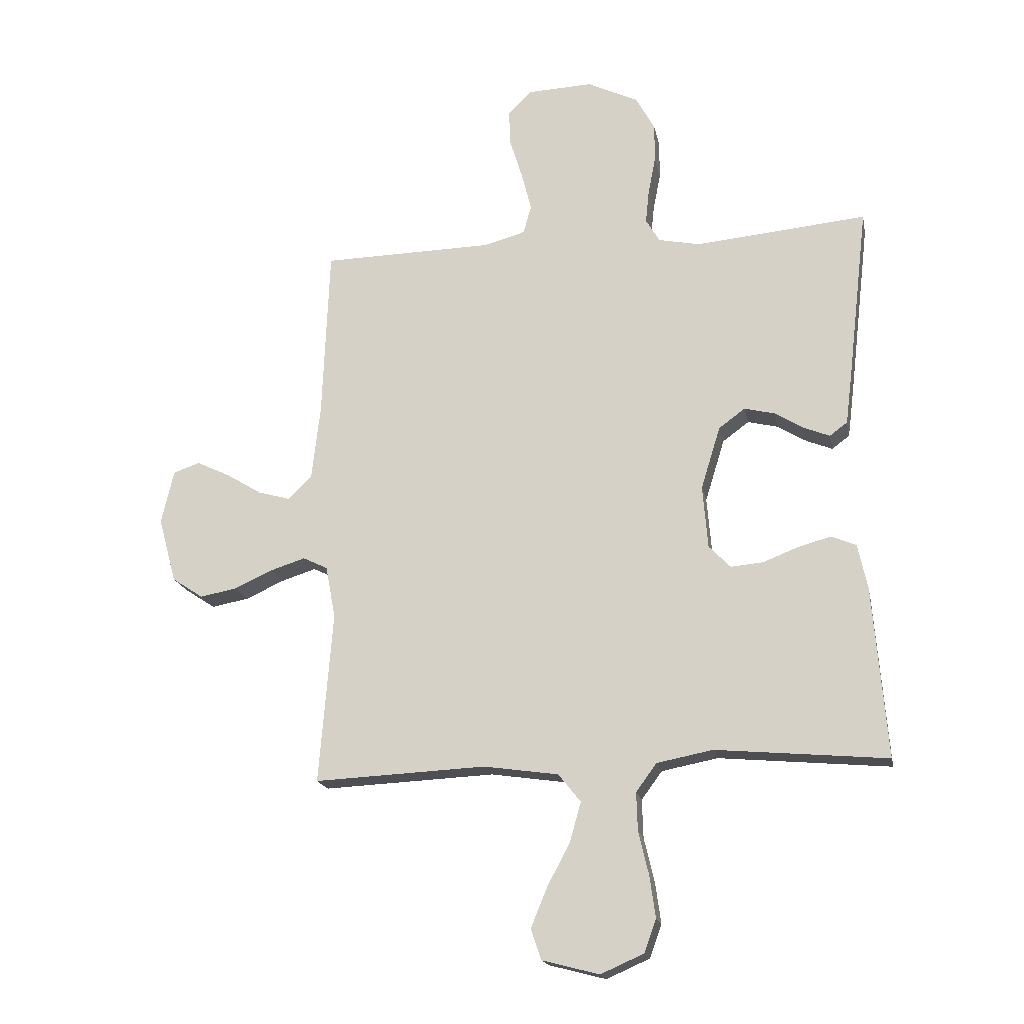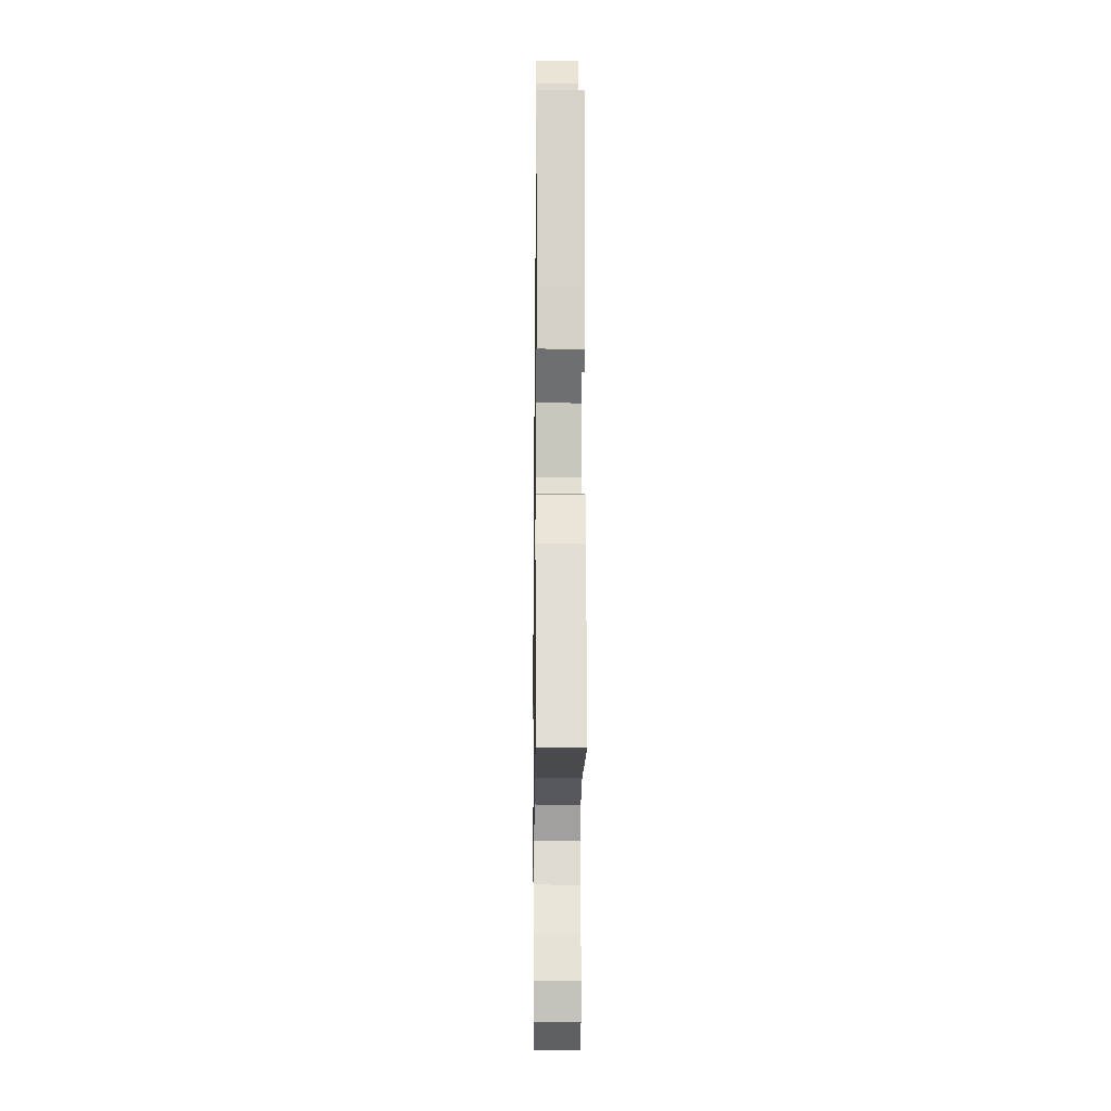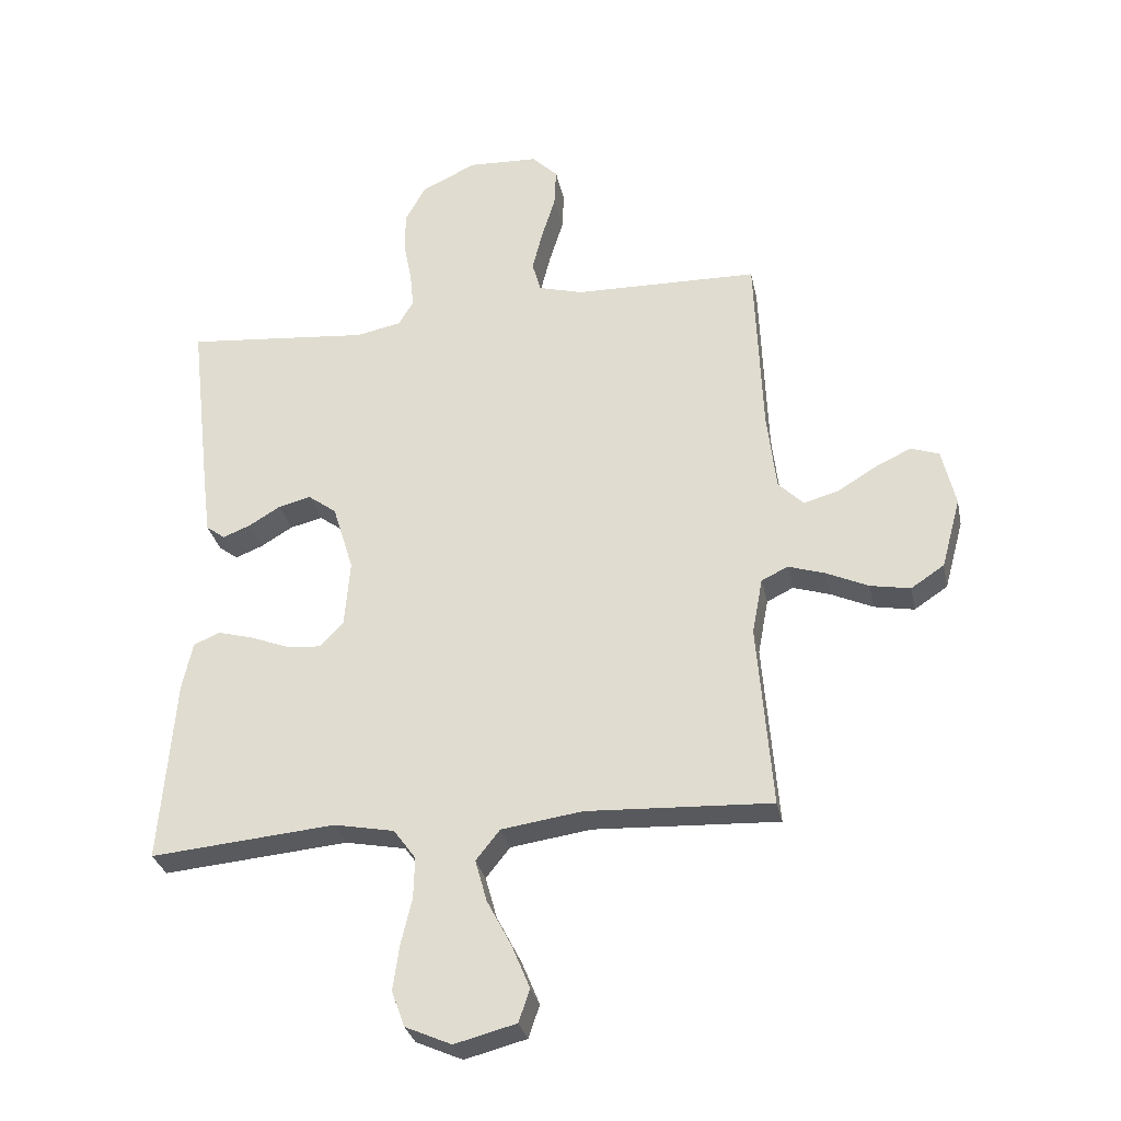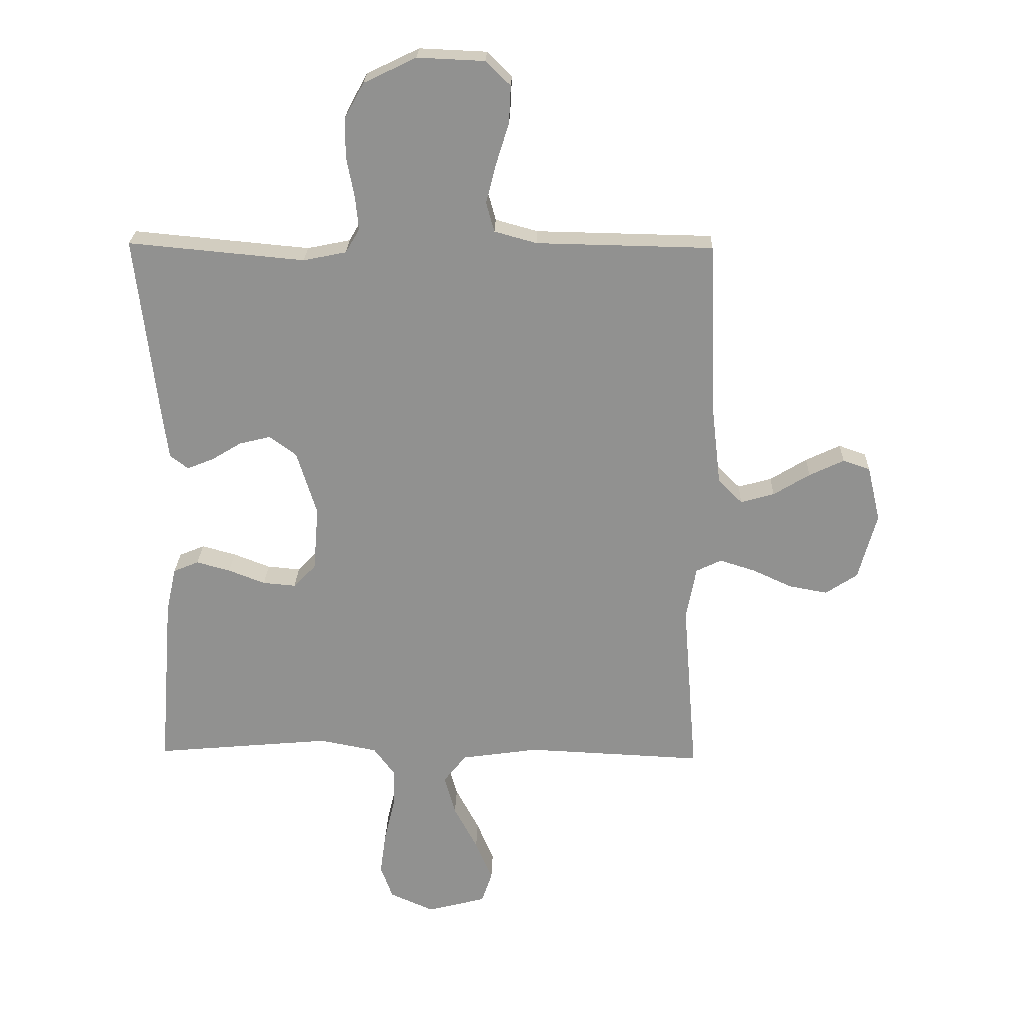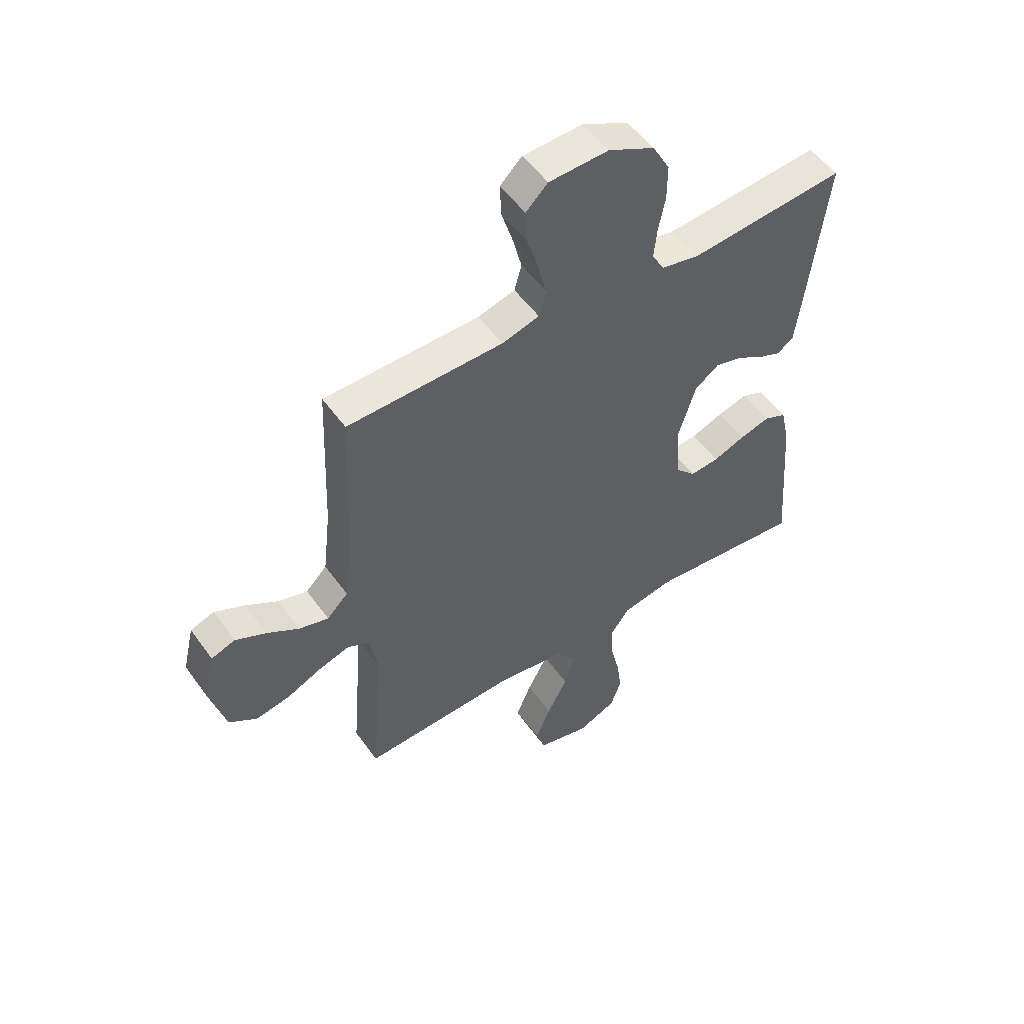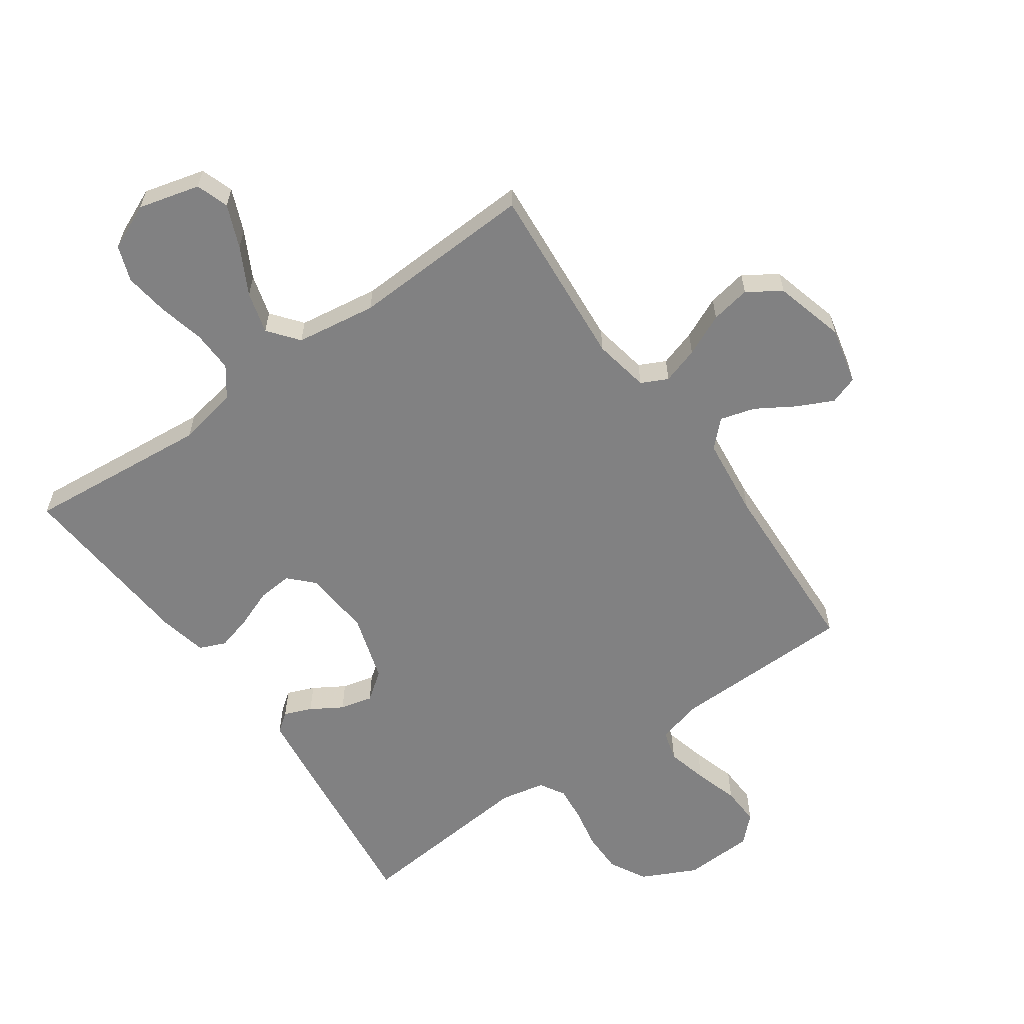
<metadata>
{"format":"obj","ext":"obj","renderer":"f3d","projection":"perspective","resolution":1024,"background":"white","views":[{"elev":-18.1,"azim":11.1,"up":"+Z"},{"elev":-18.0,"azim":89.3,"up":"+Z"},{"elev":-30.3,"azim":-168.4,"up":"+Z"},{"elev":23.9,"azim":-178.4,"up":"+Z"},{"elev":52.5,"azim":-34.7,"up":"+Z"},{"elev":-60.5,"azim":-144.9,"up":"+Y"}]}
</metadata>
<code>
v -0.5 0.07 0.5
v -0.2 0.07 0.506
v -0.128 0.07 0.526
v -0.114 0.07 0.576
v -0.131 0.07 0.643
v -0.153 0.07 0.714
v -0.156 0.07 0.777
v -0.114 0.07 0.818
v 0 0.07 0.823
v 0.089 0.07 0.78
v 0.122 0.07 0.72
v 0.122 0.07 0.653
v 0.109 0.07 0.586
v 0.103 0.07 0.528
v 0.127 0.07 0.487
v 0.2 0.07 0.472
v 0.5 0.07 0.5
v 0.465 0.07 0.2
v 0.453 0.07 0.105
v 0.422 0.07 0.082
v 0.377 0.07 0.1
v 0.326 0.07 0.131
v 0.273 0.07 0.144
v 0.227 0.07 0.11
v 0.193 0.07 0
v 0.202 0.07 -0.11
v 0.24 0.07 -0.149
v 0.296 0.07 -0.144
v 0.358 0.07 -0.12
v 0.416 0.07 -0.104
v 0.459 0.07 -0.122
v 0.476 0.07 -0.2
v 0.5 0.07 -0.5
v 0.2 0.07 -0.473
v 0.102 0.07 -0.492
v 0.066 0.07 -0.541
v 0.068 0.07 -0.608
v 0.086 0.07 -0.684
v 0.096 0.07 -0.756
v 0.075 0.07 -0.814
v 0 0.07 -0.847
v -0.1 0.07 -0.821
v -0.118 0.07 -0.768
v -0.089 0.07 -0.698
v -0.049 0.07 -0.622
v -0.03 0.07 -0.554
v -0.069 0.07 -0.505
v -0.2 0.07 -0.486
v -0.5 0.07 -0.5
v -0.476 0.07 -0.2
v -0.493 0.07 -0.109
v -0.536 0.07 -0.088
v -0.596 0.07 -0.107
v -0.664 0.07 -0.138
v -0.729 0.07 -0.15
v -0.783 0.07 -0.114
v -0.814 0.07 0
v -0.792 0.07 0.094
v -0.746 0.07 0.11
v -0.687 0.07 0.082
v -0.625 0.07 0.044
v -0.568 0.07 0.028
v -0.527 0.07 0.069
v -0.512 0.07 0.2
v -0.5 0 0.5
v -0.2 0 0.506
v -0.128 0 0.526
v -0.114 0 0.576
v -0.131 0 0.643
v -0.153 0 0.714
v -0.156 0 0.777
v -0.114 0 0.818
v 0 0 0.823
v 0.089 0 0.78
v 0.122 0 0.72
v 0.122 0 0.653
v 0.109 0 0.586
v 0.103 0 0.528
v 0.127 0 0.487
v 0.2 0 0.472
v 0.5 0 0.5
v 0.465 0 0.2
v 0.453 0 0.105
v 0.422 0 0.082
v 0.377 0 0.1
v 0.326 0 0.131
v 0.273 0 0.144
v 0.227 0 0.11
v 0.193 0 0
v 0.202 0 -0.11
v 0.24 0 -0.149
v 0.296 0 -0.144
v 0.358 0 -0.12
v 0.416 0 -0.104
v 0.459 0 -0.122
v 0.476 0 -0.2
v 0.5 0 -0.5
v 0.2 0 -0.473
v 0.102 0 -0.492
v 0.066 0 -0.541
v 0.068 0 -0.608
v 0.086 0 -0.684
v 0.096 0 -0.756
v 0.075 0 -0.814
v 0 0 -0.847
v -0.1 0 -0.821
v -0.118 0 -0.768
v -0.089 0 -0.698
v -0.049 0 -0.622
v -0.03 0 -0.554
v -0.069 0 -0.505
v -0.2 0 -0.486
v -0.5 0 -0.5
v -0.476 0 -0.2
v -0.493 0 -0.109
v -0.536 0 -0.088
v -0.596 0 -0.107
v -0.664 0 -0.138
v -0.729 0 -0.15
v -0.783 0 -0.114
v -0.814 0 0
v -0.792 0 0.094
v -0.746 0 0.11
v -0.687 0 0.082
v -0.625 0 0.044
v -0.568 0 0.028
v -0.527 0 0.069
v -0.512 0 0.2
f 59 60 61
f 58 59 61
f 57 58 61
f 56 57 61
f 55 56 61
f 54 55 61
f 53 54 61
f 52 53 61 62
f 51 52 62 63
f 48 49 50
f 47 48 50 51
f 43 44 45
f 42 43 45
f 41 42 45
f 40 41 45
f 39 40 45
f 38 39 45
f 37 38 45
f 36 37 45 46
f 35 36 46 47
f 32 33 34
f 31 32 34
f 30 31 34
f 29 30 34
f 28 29 34
f 34 35 47
f 28 34 47
f 27 28 47
f 20 21 22
f 19 20 22
f 18 19 22
f 17 18 22
f 16 17 22
f 15 16 22 23
f 14 15 23 24
f 11 12 13
f 10 11 13
f 9 10 13
f 8 9 13
f 7 8 13
f 6 7 13
f 5 6 13
f 4 5 13 14
f 14 24 25
f 4 14 25
f 3 4 25
f 64 1 2
f 51 63 64
f 47 51 64
f 27 47 64
f 26 27 64
f 25 26 64
f 3 25 64
f 2 3 64
f 125 124 123
f 125 123 122
f 125 122 121
f 125 121 120
f 125 120 119
f 125 119 118
f 125 118 117
f 126 125 117 116
f 127 126 116 115
f 114 113 112
f 115 114 112 111
f 109 108 107
f 109 107 106
f 109 106 105
f 109 105 104
f 109 104 103
f 109 103 102
f 109 102 101
f 110 109 101 100
f 111 110 100 99
f 98 97 96
f 98 96 95
f 98 95 94
f 98 94 93
f 98 93 92
f 111 99 98
f 111 98 92
f 111 92 91
f 86 85 84
f 86 84 83
f 86 83 82
f 86 82 81
f 86 81 80
f 87 86 80 79
f 88 87 79 78
f 77 76 75
f 77 75 74
f 77 74 73
f 77 73 72
f 77 72 71
f 77 71 70
f 77 70 69
f 78 77 69 68
f 89 88 78
f 89 78 68
f 89 68 67
f 66 65 128
f 128 127 115
f 128 115 111
f 128 111 91
f 128 91 90
f 128 90 89
f 128 89 67
f 128 67 66
f 1 65 66 2
f 2 66 67 3
f 3 67 68 4
f 4 68 69 5
f 5 69 70 6
f 6 70 71 7
f 7 71 72 8
f 8 72 73 9
f 9 73 74 10
f 10 74 75 11
f 11 75 76 12
f 12 76 77 13
f 13 77 78 14
f 14 78 79 15
f 15 79 80 16
f 16 80 81 17
f 17 81 82 18
f 18 82 83 19
f 19 83 84 20
f 20 84 85 21
f 21 85 86 22
f 22 86 87 23
f 23 87 88 24
f 24 88 89 25
f 25 89 90 26
f 26 90 91 27
f 27 91 92 28
f 28 92 93 29
f 29 93 94 30
f 30 94 95 31
f 31 95 96 32
f 32 96 97 33
f 33 97 98 34
f 34 98 99 35
f 35 99 100 36
f 36 100 101 37
f 37 101 102 38
f 38 102 103 39
f 39 103 104 40
f 40 104 105 41
f 41 105 106 42
f 42 106 107 43
f 43 107 108 44
f 44 108 109 45
f 45 109 110 46
f 46 110 111 47
f 47 111 112 48
f 48 112 113 49
f 49 113 114 50
f 50 114 115 51
f 51 115 116 52
f 52 116 117 53
f 53 117 118 54
f 54 118 119 55
f 55 119 120 56
f 56 120 121 57
f 57 121 122 58
f 58 122 123 59
f 59 123 124 60
f 60 124 125 61
f 61 125 126 62
f 62 126 127 63
f 63 127 128 64
f 64 128 65 1

</code>
